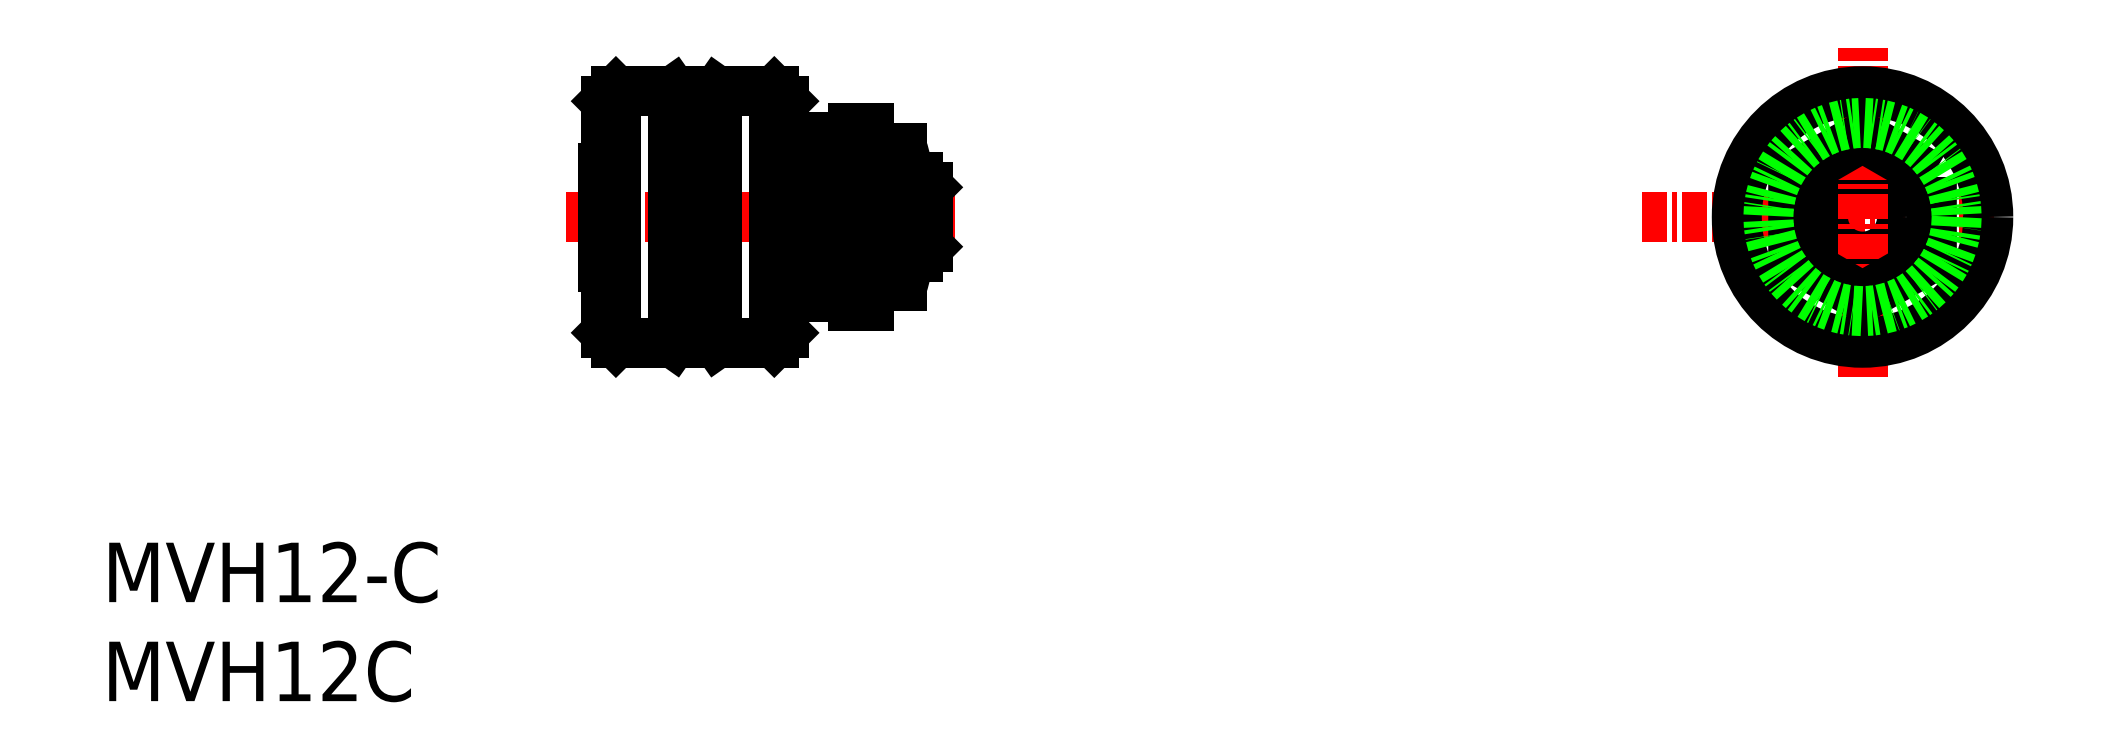
<metadata>
{"format":"dxf","ext":"dxf","renderer":"ezdxf+matplotlib","layout":"modelspace","background":"white","min_lineweight":24,"dpi":150}
</metadata>
<code>
0
SECTION
2
ENTITIES
0
TEXT
8
0
10
16.62
20
45.06
30
0
40
3
1
MVH12-C
0
TEXT
8
0
10
16.62
20
40.06
30
0
40
3
1
MVH12C
0
LINE
8
CENTER
10
40.05
20
64.52
30
0
11
59.71
21
64.52
31
0
0
LINE
8
0
10
42.58
20
58.17
30
0
11
42.58
21
70.87
31
0
0
LINE
8
0
10
50.58
20
58.17
30
0
11
50.58
21
70.87
31
0
0
LINE
8
0
10
42.58
20
70.87
30
0
11
45.46
21
70.87
31
0
0
LINE
8
0
10
42.58
20
58.17
30
0
11
45.46
21
58.17
31
0
0
LINE
8
0
10
47.7
20
58.17
30
0
11
50.58
21
58.17
31
0
0
LINE
8
0
10
45.46
20
70.87
30
0
11
45.46
21
58.17
31
0
0
LINE
8
0
10
55.64
20
64.52
30
0
11
57.04
21
64.52
31
0
0
LINE
8
0
10
41.94
20
67.02
30
0
11
41.94
21
62.02
31
0
0
LINE
8
0
10
41.94
20
67.02
30
0
11
42.08
21
67.02
31
0
0
LINE
8
0
10
41.94
20
62.02
30
0
11
42.08
21
62.02
31
0
0
LINE
8
0
10
54.54
20
69.02
30
0
11
54.54
21
60.02
31
0
0
LINE
8
0
10
55.34
20
69.02
30
0
11
55.34
21
60.02
31
0
0
LINE
8
0
10
54.54
20
69.02
30
0
11
55.34
21
69.02
31
0
0
LINE
8
0
10
54.54
20
60.02
30
0
11
55.34
21
60.02
31
0
0
LINE
8
0
10
52.04
20
66.52
30
0
11
54.54
21
66.52
31
0
0
LINE
8
0
10
52.04
20
62.52
30
0
11
54.54
21
62.52
31
0
0
LINE
8
0
10
57.84
20
66.52
30
0
11
57.33
21
66.52
31
0
0
LINE
8
0
10
57.84
20
62.52
30
0
11
57.33
21
62.52
31
0
0
LINE
8
CENTER
10
94.42
20
64.52
30
0
11
112.3
21
64.52
31
0
0
LINE
8
0
10
57.84
20
66.52
30
0
11
57.84
21
62.52
31
0
0
LINE
8
0
10
53.74
20
63.02
30
0
11
54.54
21
63.02
31
0
0
LINE
8
0
10
53.74
20
66.02
30
0
11
54.54
21
66.02
31
0
0
LINE
8
0
10
57.84
20
63.02
30
0
11
57.34
21
63.02
31
0
0
LINE
8
0
10
57.84
20
66.02
30
0
11
57.34
21
66.02
31
0
0
LINE
8
0
10
46.58
20
69.27
30
0
11
45.46
21
70.87
31
0
0
LINE
8
0
10
46.58
20
69.27
30
0
11
47.7
21
70.87
31
0
0
LINE
8
0
10
50.58
20
70.87
30
0
11
47.7
21
70.87
31
0
0
LINE
8
0
10
47.7
20
70.87
30
0
11
47.7
21
58.17
31
0
0
LINE
8
0
10
46.58
20
59.76
30
0
11
47.7
21
58.17
31
0
0
LINE
8
0
10
46.58
20
59.76
30
0
11
45.46
21
58.17
31
0
0
LINE
8
0
10
42.08
20
70.37
30
0
11
42.58
21
70.87
31
0
0
LINE
8
0
10
42.08
20
58.67
30
0
11
42.58
21
58.17
31
0
0
LINE
8
0
10
51.08
20
58.67
30
0
11
50.58
21
58.17
31
0
0
LINE
8
0
10
51.08
20
70.37
30
0
11
50.58
21
70.87
31
0
0
LINE
8
0
10
57.84
20
66.52
30
0
11
58.34
21
66.02
31
0
0
LINE
8
0
10
57.84
20
62.52
30
0
11
58.34
21
63.02
31
0
0
LINE
8
0
10
55.64
20
68.02
30
0
11
57.04
21
68.02
31
0
0
LINE
8
0
10
55.64
20
61.02
30
0
11
57.04
21
61.02
31
0
0
CIRCLE
8
0
10
105.5
20
64.52
30
0
40
2
0
ARC
8
0
10
60.59
20
62.77
30
0
40
5.254
50
160.5
51
199.5
0
LINE
8
0
10
57.34
20
66.28
30
0
11
57.34
21
62.75
31
0
0
ARC
8
0
10
52.08
20
62.77
30
0
40
5.254
50
340.5
51
19.46
0
ARC
8
0
10
60.59
20
66.27
30
0
40
5.254
50
160.5
51
199.5
0
ARC
8
0
10
52.08
20
66.27
30
0
40
5.254
50
340.5
51
19.46
0
LINE
8
0
10
46.58
20
59.76
30
0
11
46.58
21
69.27
31
0
0
LINE
8
0
10
51.08
20
68.56
30
0
11
52.04
21
68.56
31
0
0
LINE
8
0
10
51.08
20
60.47
30
0
11
52.04
21
60.47
31
0
0
LINE
8
0
10
52.04
20
60.47
30
0
11
52.04
21
68.56
31
0
0
LINE
8
0
10
51.08
20
58.67
30
0
11
51.08
21
70.37
31
0
0
LINE
8
0
10
42.08
20
58.67
30
0
11
42.08
21
70.37
31
0
0
LINE
8
0
10
58.34
20
66.02
30
0
11
58.34
21
63.02
31
0
0
LINE
8
CENTER
10
105.5
20
56.41
30
0
11
105.5
21
73.07
31
0
0
POLYLINE
8
0
66
     1
10
0
20
0
30
0
70
   129
0
VERTEX
8
0
10
109
20
66.54
30
0
0
VERTEX
8
0
10
105.5
20
68.56
30
0
0
VERTEX
8
0
10
102
20
66.54
30
0
0
VERTEX
8
0
10
102
20
62.49
30
0
0
VERTEX
8
0
10
105.5
20
60.47
30
0
0
VERTEX
8
0
10
109
20
62.49
30
0
0
SEQEND
8
0
0
LINE
8
0
10
52.04
20
66.54
30
0
11
51.08
21
66.54
31
0
0
LINE
8
0
10
52.04
20
62.49
30
0
11
51.08
21
62.49
31
0
0
LINE
8
0
10
53.74
20
62.52
30
0
11
53.74
21
66.52
31
0
0
CIRCLE
8
0
10
105.5
20
64.52
30
0
40
6.35
0
CIRCLE
8
0
10
105.5
20
64.52
30
0
40
4.755
0
ENDSEC
0
EOF

</code>
